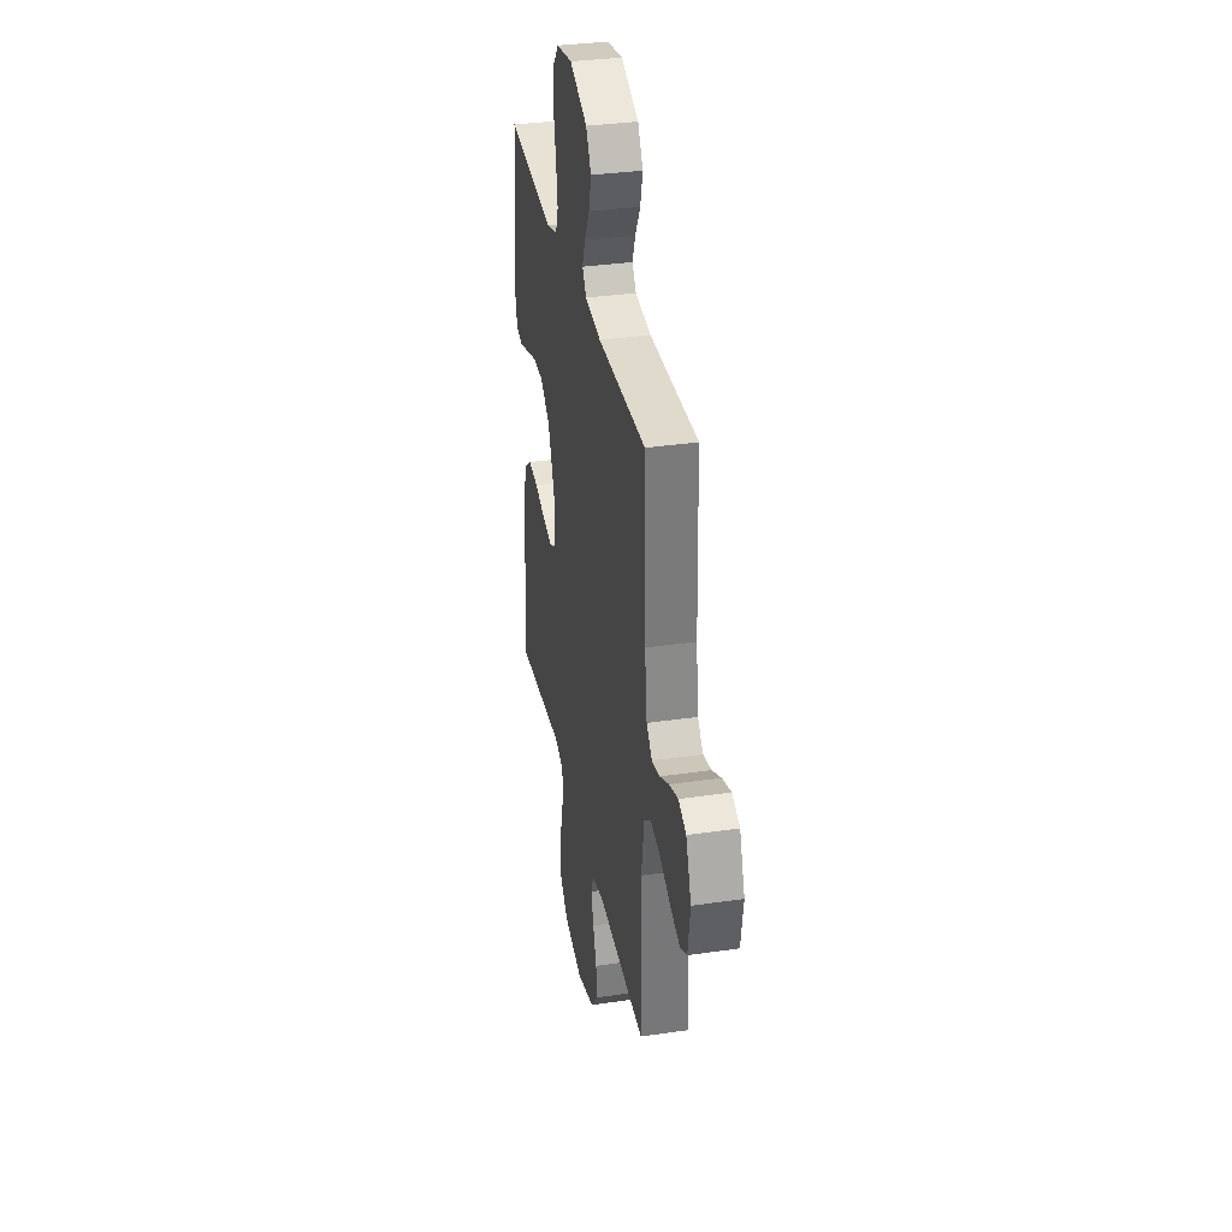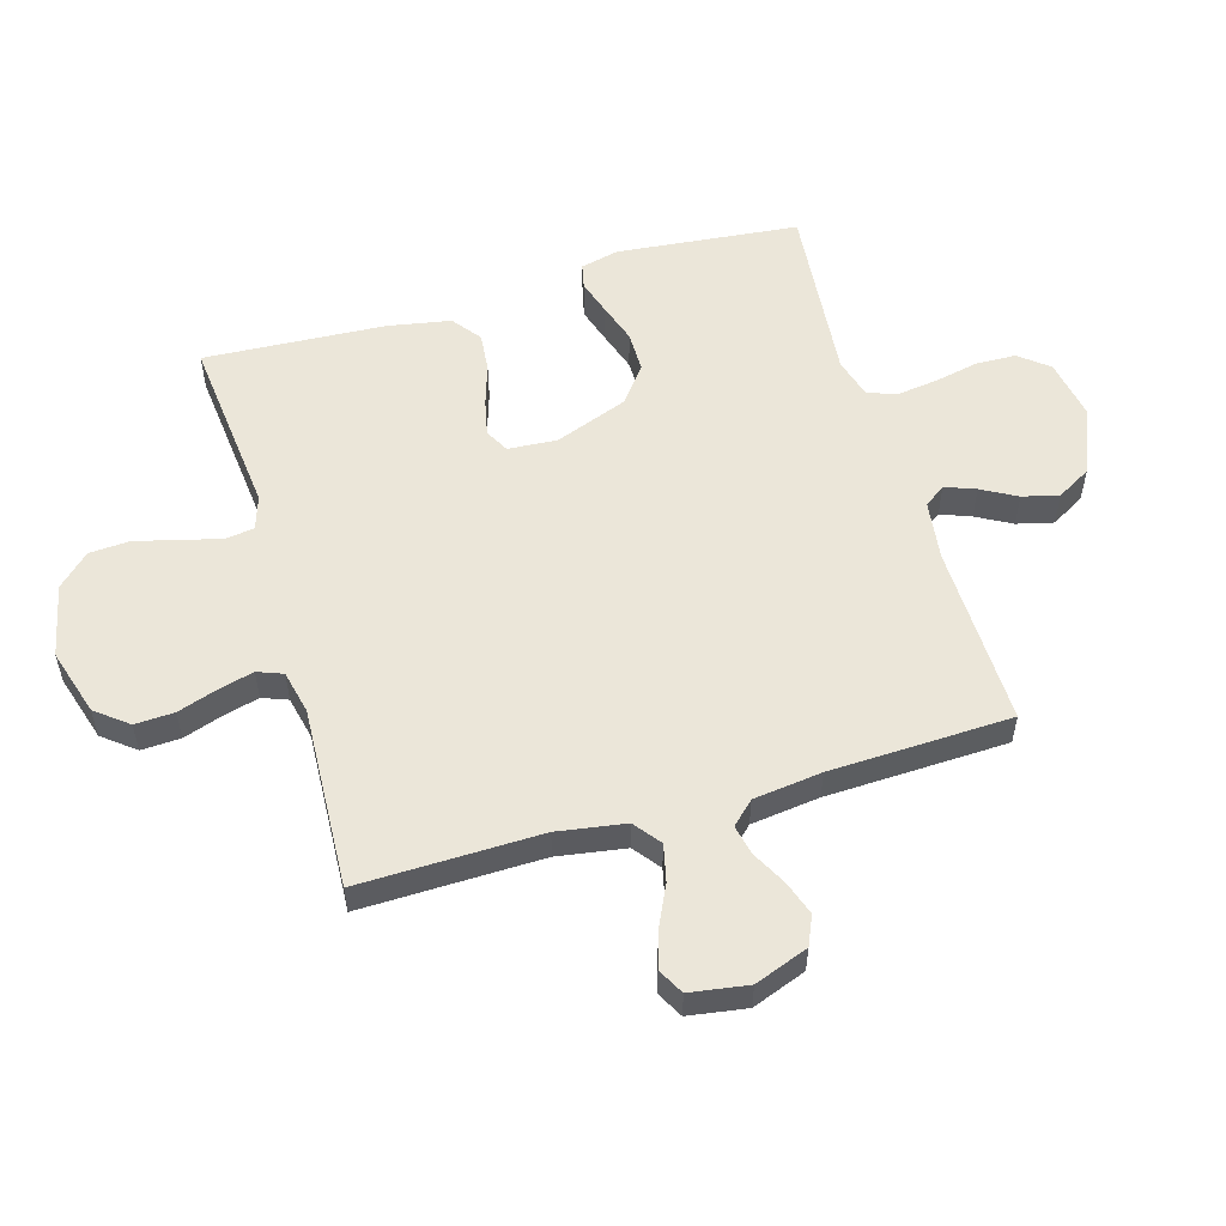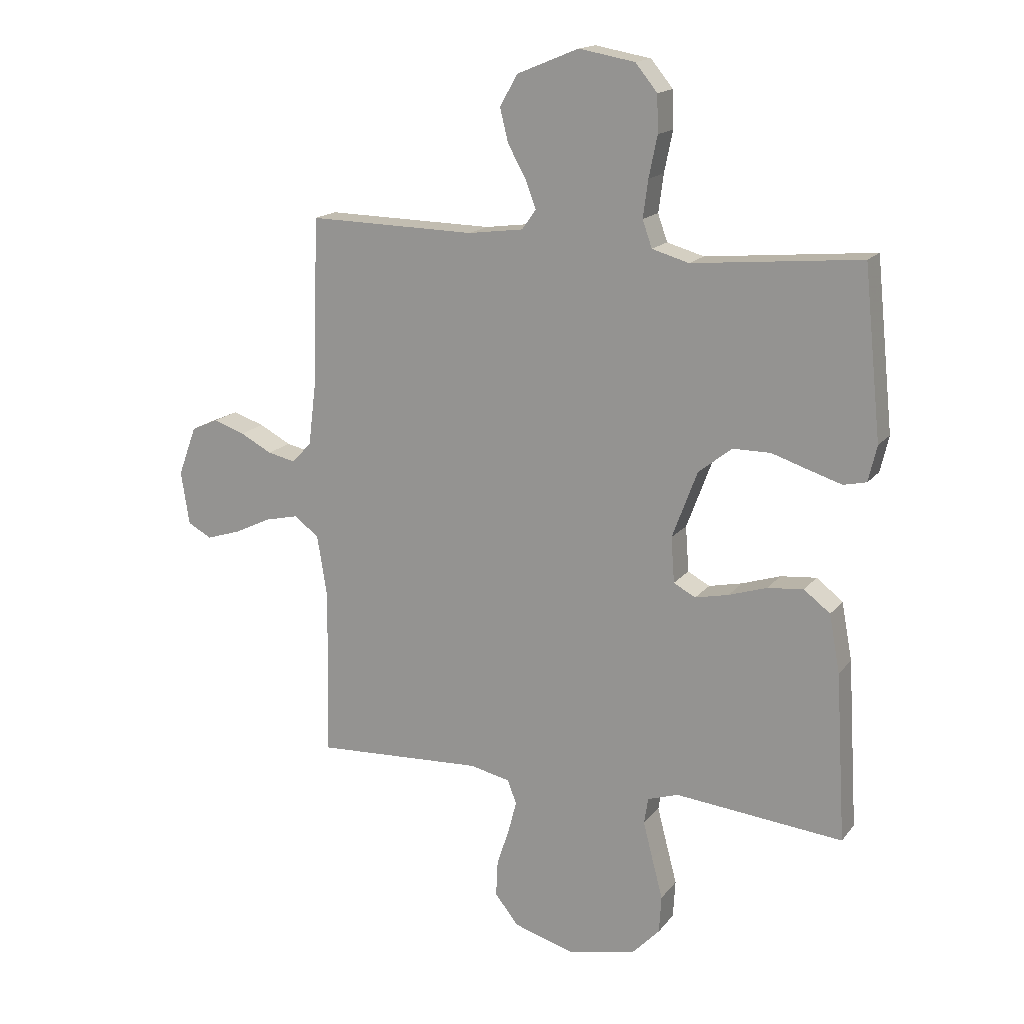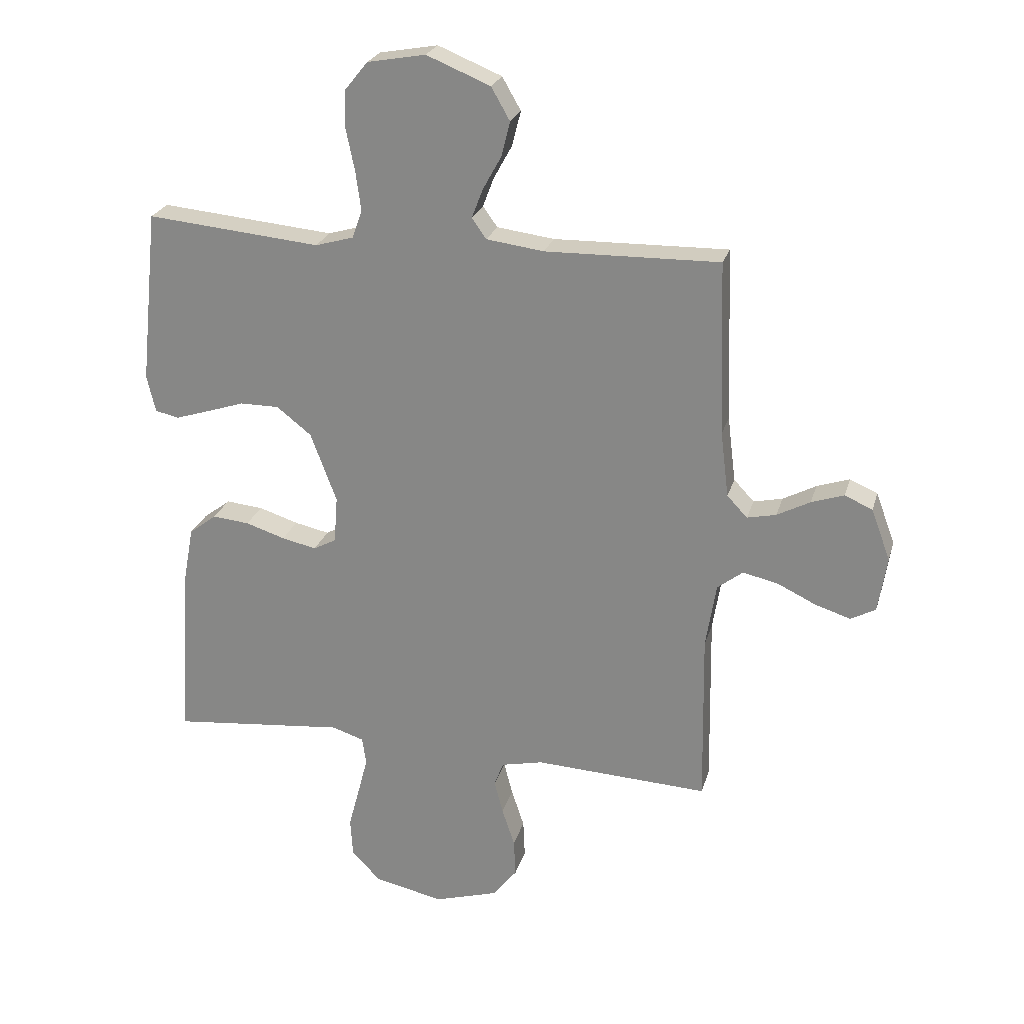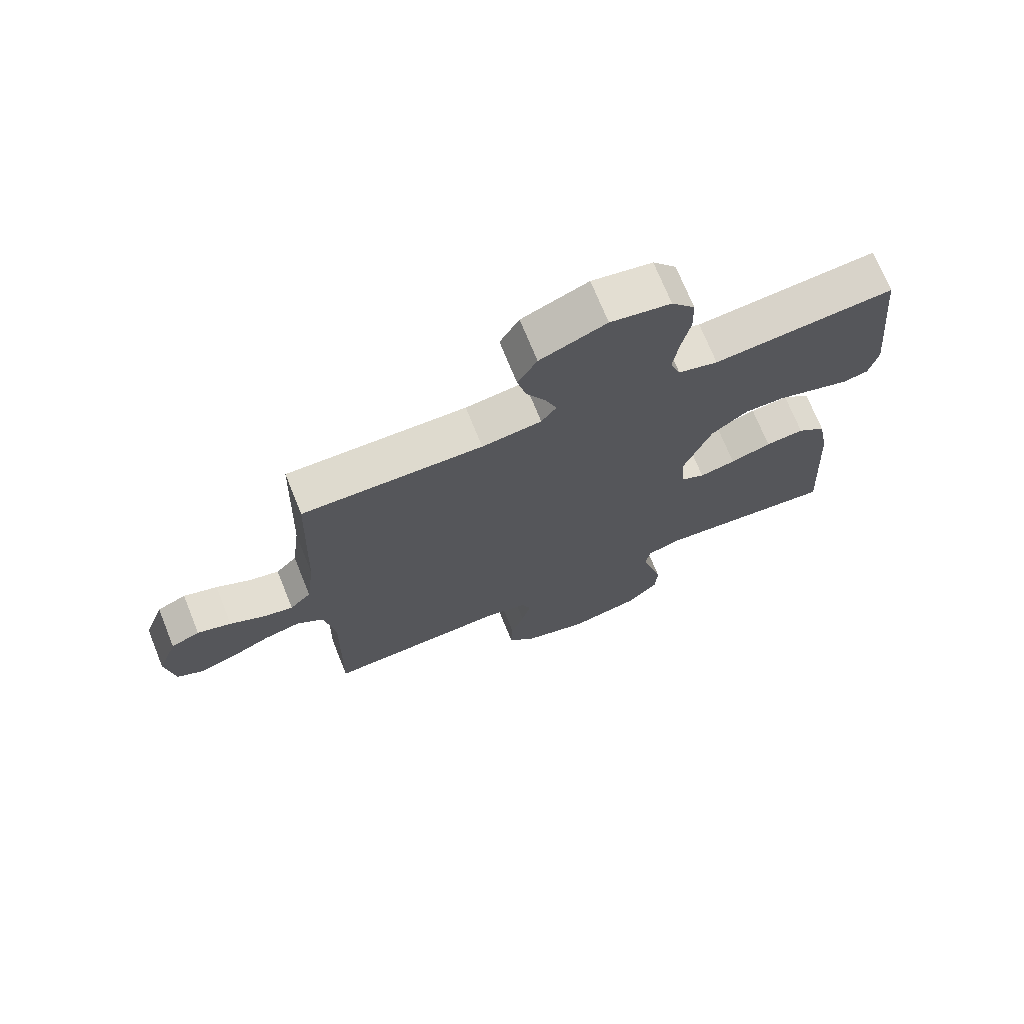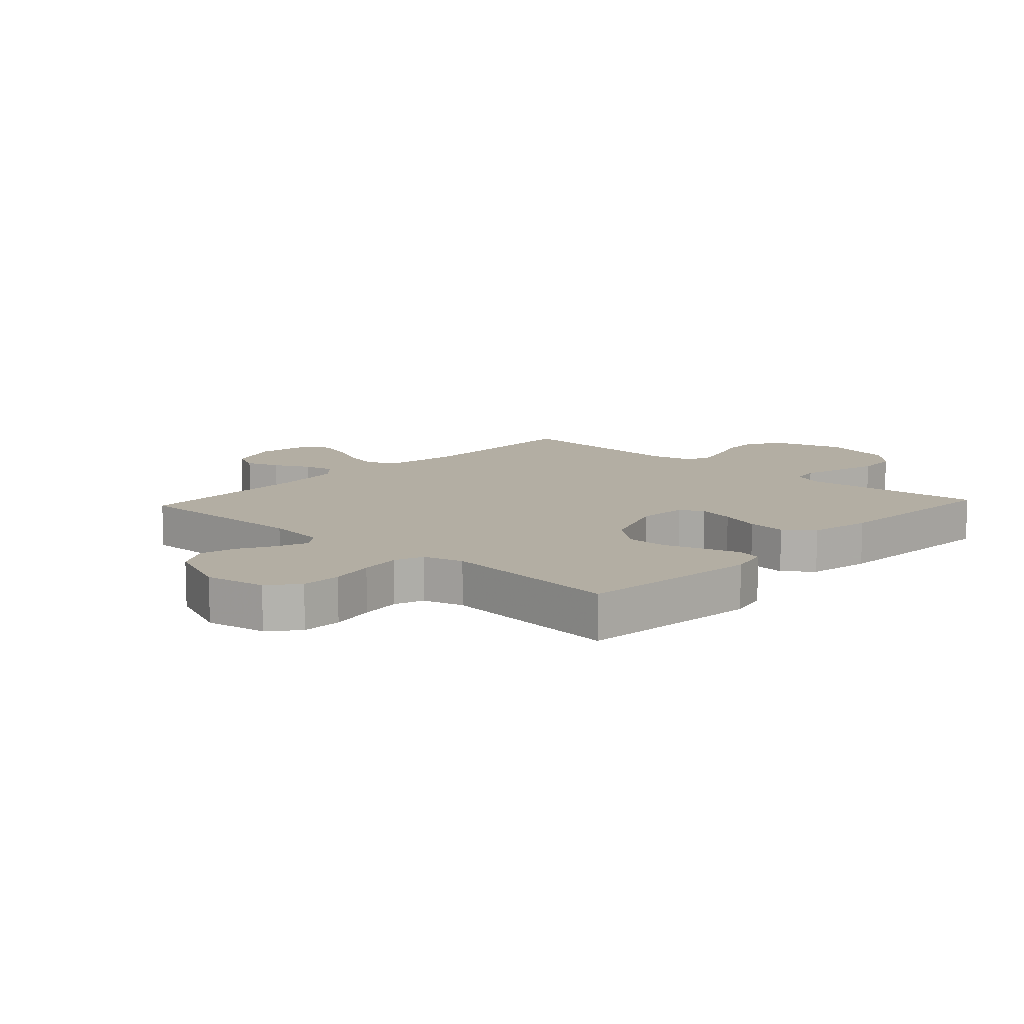
<metadata>
{"format":"obj","ext":"obj","renderer":"f3d","projection":"perspective","resolution":1024,"background":"white","views":[{"elev":34.2,"azim":-101.2,"up":"+Z"},{"elev":55.1,"azim":-106.4,"up":"+Y"},{"elev":16.3,"azim":24.8,"up":"+Z"},{"elev":24.3,"azim":-165.2,"up":"+Z"},{"elev":71.8,"azim":-22.0,"up":"+Z"},{"elev":11.0,"azim":42.8,"up":"+Y"}]}
</metadata>
<code>
v -0.5 0.07 -0.5
v -0.495 0.07 -0.2
v -0.513 0.07 -0.088
v -0.557 0.07 -0.054
v -0.618 0.07 -0.068
v -0.685 0.07 -0.1
v -0.745 0.07 -0.119
v -0.788 0.07 -0.096
v -0.803 0.07 0
v -0.77 0.07 0.089
v -0.722 0.07 0.11
v -0.666 0.07 0.091
v -0.609 0.07 0.061
v -0.559 0.07 0.05
v -0.524 0.07 0.087
v -0.51 0.07 0.2
v -0.5 0.07 0.5
v -0.2 0.07 0.494
v -0.101 0.07 0.507
v -0.076 0.07 0.542
v -0.095 0.07 0.592
v -0.127 0.07 0.65
v -0.142 0.07 0.71
v -0.11 0.07 0.766
v 0 0.07 0.811
v 0.1 0.07 0.793
v 0.139 0.07 0.745
v 0.141 0.07 0.679
v 0.126 0.07 0.606
v 0.117 0.07 0.539
v 0.134 0.07 0.491
v 0.2 0.07 0.472
v 0.5 0.07 0.5
v 0.531 0.07 0.2
v 0.516 0.07 0.136
v 0.475 0.07 0.127
v 0.418 0.07 0.145
v 0.351 0.07 0.167
v 0.284 0.07 0.167
v 0.224 0.07 0.12
v 0.179 0.07 0
v 0.185 0.07 -0.081
v 0.224 0.07 -0.102
v 0.284 0.07 -0.089
v 0.352 0.07 -0.067
v 0.416 0.07 -0.061
v 0.463 0.07 -0.097
v 0.482 0.07 -0.2
v 0.5 0.07 -0.5
v 0.2 0.07 -0.47
v 0.145 0.07 -0.488
v 0.138 0.07 -0.535
v 0.155 0.07 -0.601
v 0.174 0.07 -0.673
v 0.17 0.07 -0.74
v 0.12 0.07 -0.792
v 0 0.07 -0.818
v -0.11 0.07 -0.785
v -0.152 0.07 -0.732
v -0.149 0.07 -0.667
v -0.127 0.07 -0.601
v -0.112 0.07 -0.543
v -0.128 0.07 -0.501
v -0.2 0.07 -0.485
v -0.5 0 -0.5
v -0.495 0 -0.2
v -0.513 0 -0.088
v -0.557 0 -0.054
v -0.618 0 -0.068
v -0.685 0 -0.1
v -0.745 0 -0.119
v -0.788 0 -0.096
v -0.803 0 0
v -0.77 0 0.089
v -0.722 0 0.11
v -0.666 0 0.091
v -0.609 0 0.061
v -0.559 0 0.05
v -0.524 0 0.087
v -0.51 0 0.2
v -0.5 0 0.5
v -0.2 0 0.494
v -0.101 0 0.507
v -0.076 0 0.542
v -0.095 0 0.592
v -0.127 0 0.65
v -0.142 0 0.71
v -0.11 0 0.766
v 0 0 0.811
v 0.1 0 0.793
v 0.139 0 0.745
v 0.141 0 0.679
v 0.126 0 0.606
v 0.117 0 0.539
v 0.134 0 0.491
v 0.2 0 0.472
v 0.5 0 0.5
v 0.531 0 0.2
v 0.516 0 0.136
v 0.475 0 0.127
v 0.418 0 0.145
v 0.351 0 0.167
v 0.284 0 0.167
v 0.224 0 0.12
v 0.179 0 0
v 0.185 0 -0.081
v 0.224 0 -0.102
v 0.284 0 -0.089
v 0.352 0 -0.067
v 0.416 0 -0.061
v 0.463 0 -0.097
v 0.482 0 -0.2
v 0.5 0 -0.5
v 0.2 0 -0.47
v 0.145 0 -0.488
v 0.138 0 -0.535
v 0.155 0 -0.601
v 0.174 0 -0.673
v 0.17 0 -0.74
v 0.12 0 -0.792
v 0 0 -0.818
v -0.11 0 -0.785
v -0.152 0 -0.732
v -0.149 0 -0.667
v -0.127 0 -0.601
v -0.112 0 -0.543
v -0.128 0 -0.501
v -0.2 0 -0.485
f 58 59 60 61
f 58 61 62
f 57 58 62
f 56 57 62 63
f 53 54 55 56
f 52 53 56 63
f 47 48 49 50
f 47 50 51
f 44 45 46 47
f 43 44 47 51
f 42 43 51
f 41 42 51 52
f 35 36 37 38
f 33 34 35 38
f 32 33 38 39
f 31 32 39 40
f 26 27 28 29
f 26 29 30
f 25 26 30
f 21 22 23 24
f 20 21 24 25
f 16 17 18
f 15 16 18 19
f 14 15 19
f 10 11 12 13
f 10 13 14
f 9 10 14
f 8 9 14
f 5 6 7 8
f 4 5 8 14
f 3 4 14 19
f 64 1 2
f 41 52 63 64
f 20 25 30 31
f 31 40 41 64
f 19 20 31 64
f 2 3 19 64
f 125 124 123 122
f 126 125 122
f 126 122 121
f 127 126 121 120
f 120 119 118 117
f 127 120 117 116
f 114 113 112 111
f 115 114 111
f 111 110 109 108
f 115 111 108 107
f 115 107 106
f 116 115 106 105
f 102 101 100 99
f 102 99 98 97
f 103 102 97 96
f 104 103 96 95
f 93 92 91 90
f 94 93 90
f 94 90 89
f 88 87 86 85
f 89 88 85 84
f 82 81 80
f 83 82 80 79
f 83 79 78
f 77 76 75 74
f 78 77 74
f 78 74 73
f 78 73 72
f 72 71 70 69
f 78 72 69 68
f 83 78 68 67
f 66 65 128
f 128 127 116 105
f 95 94 89 84
f 128 105 104 95
f 128 95 84 83
f 128 83 67 66
f 1 65 66 2
f 2 66 67 3
f 3 67 68 4
f 4 68 69 5
f 5 69 70 6
f 6 70 71 7
f 7 71 72 8
f 8 72 73 9
f 9 73 74 10
f 10 74 75 11
f 11 75 76 12
f 12 76 77 13
f 13 77 78 14
f 14 78 79 15
f 15 79 80 16
f 16 80 81 17
f 17 81 82 18
f 18 82 83 19
f 19 83 84 20
f 20 84 85 21
f 21 85 86 22
f 22 86 87 23
f 23 87 88 24
f 24 88 89 25
f 25 89 90 26
f 26 90 91 27
f 27 91 92 28
f 28 92 93 29
f 29 93 94 30
f 30 94 95 31
f 31 95 96 32
f 32 96 97 33
f 33 97 98 34
f 34 98 99 35
f 35 99 100 36
f 36 100 101 37
f 37 101 102 38
f 38 102 103 39
f 39 103 104 40
f 40 104 105 41
f 41 105 106 42
f 42 106 107 43
f 43 107 108 44
f 44 108 109 45
f 45 109 110 46
f 46 110 111 47
f 47 111 112 48
f 48 112 113 49
f 49 113 114 50
f 50 114 115 51
f 51 115 116 52
f 52 116 117 53
f 53 117 118 54
f 54 118 119 55
f 55 119 120 56
f 56 120 121 57
f 57 121 122 58
f 58 122 123 59
f 59 123 124 60
f 60 124 125 61
f 61 125 126 62
f 62 126 127 63
f 63 127 128 64
f 64 128 65 1

</code>
